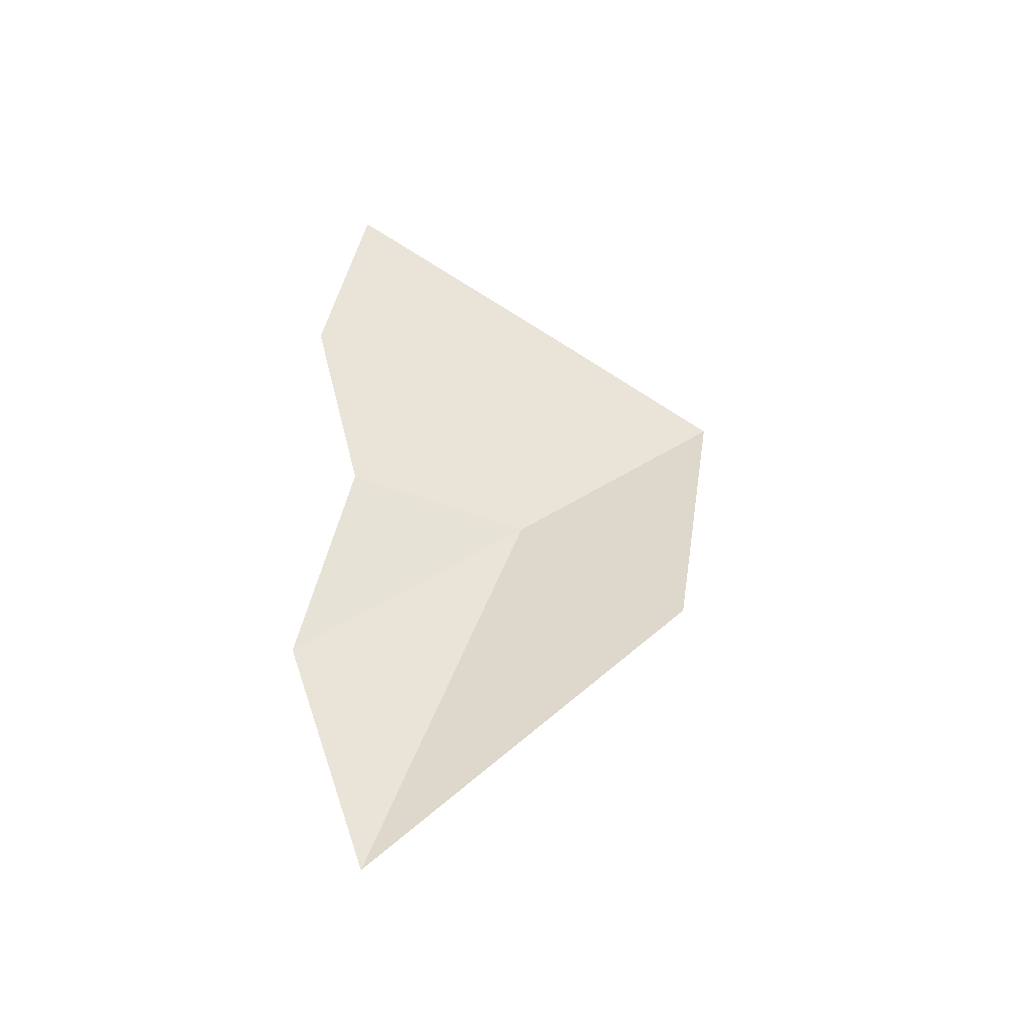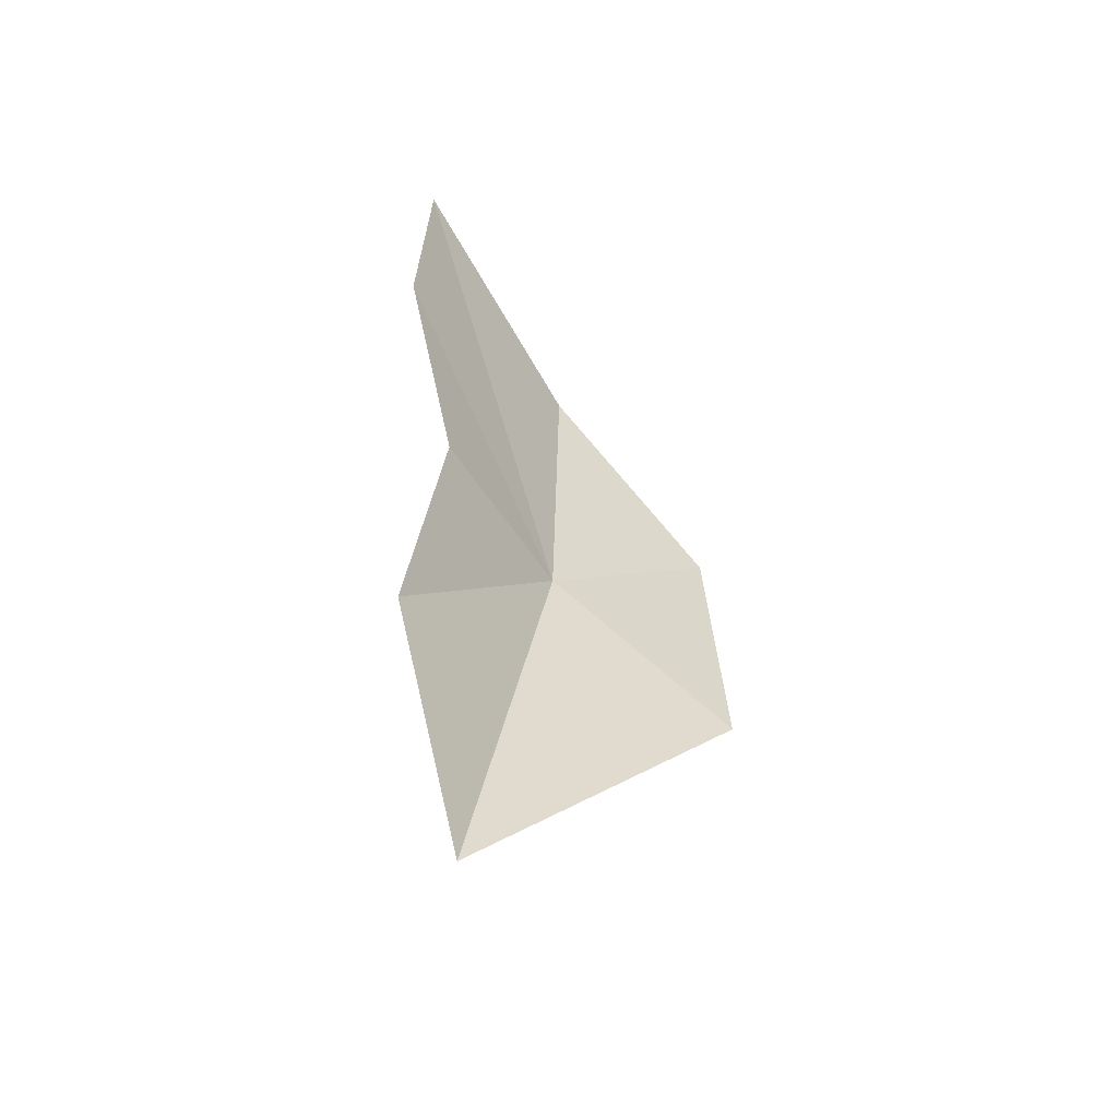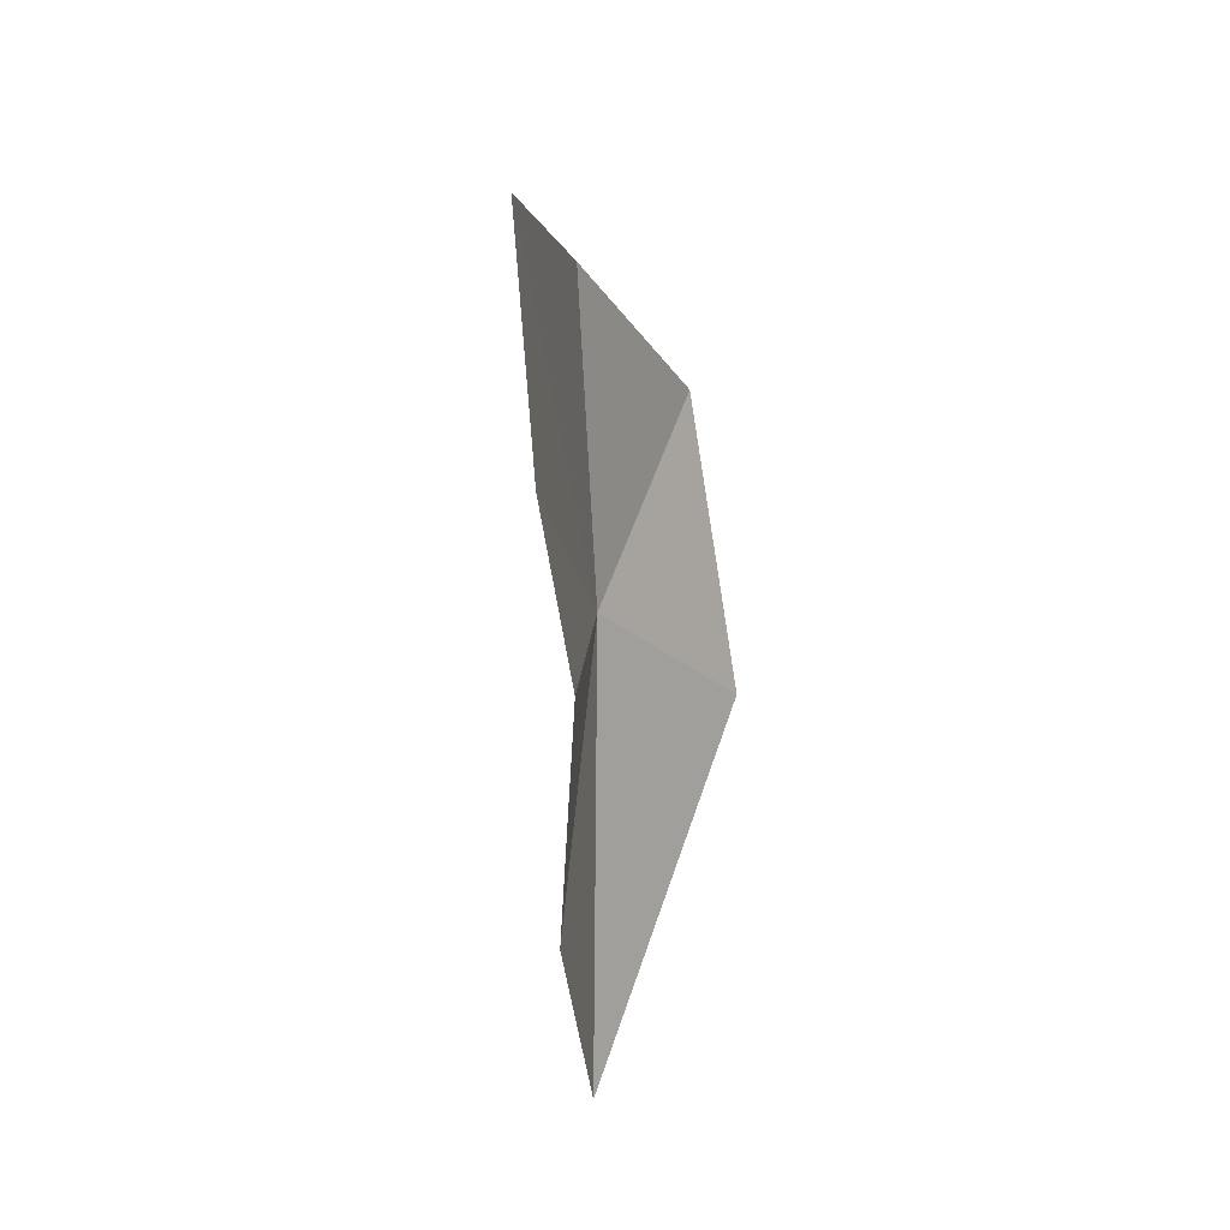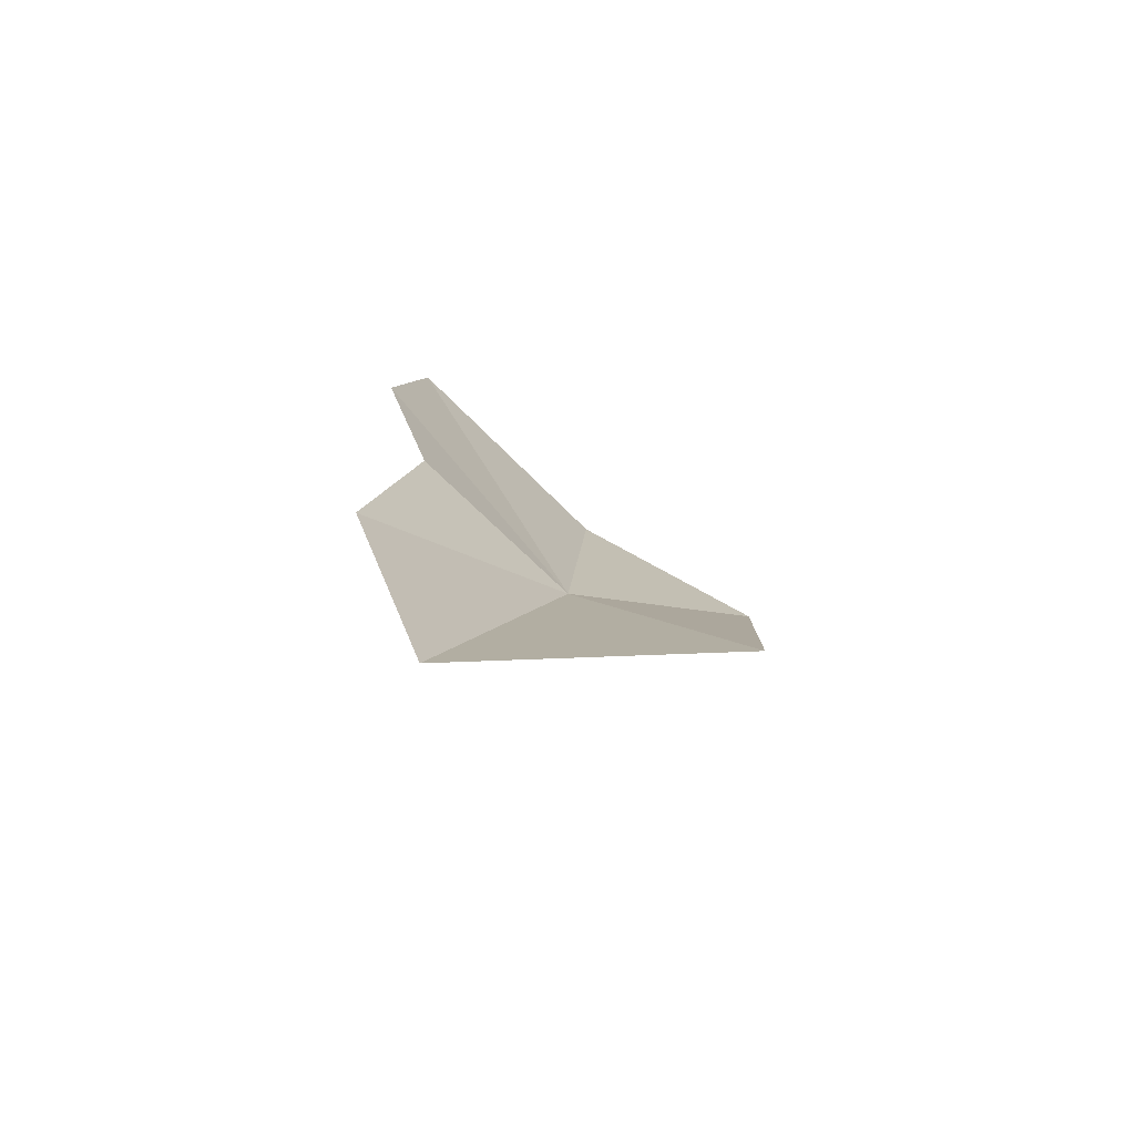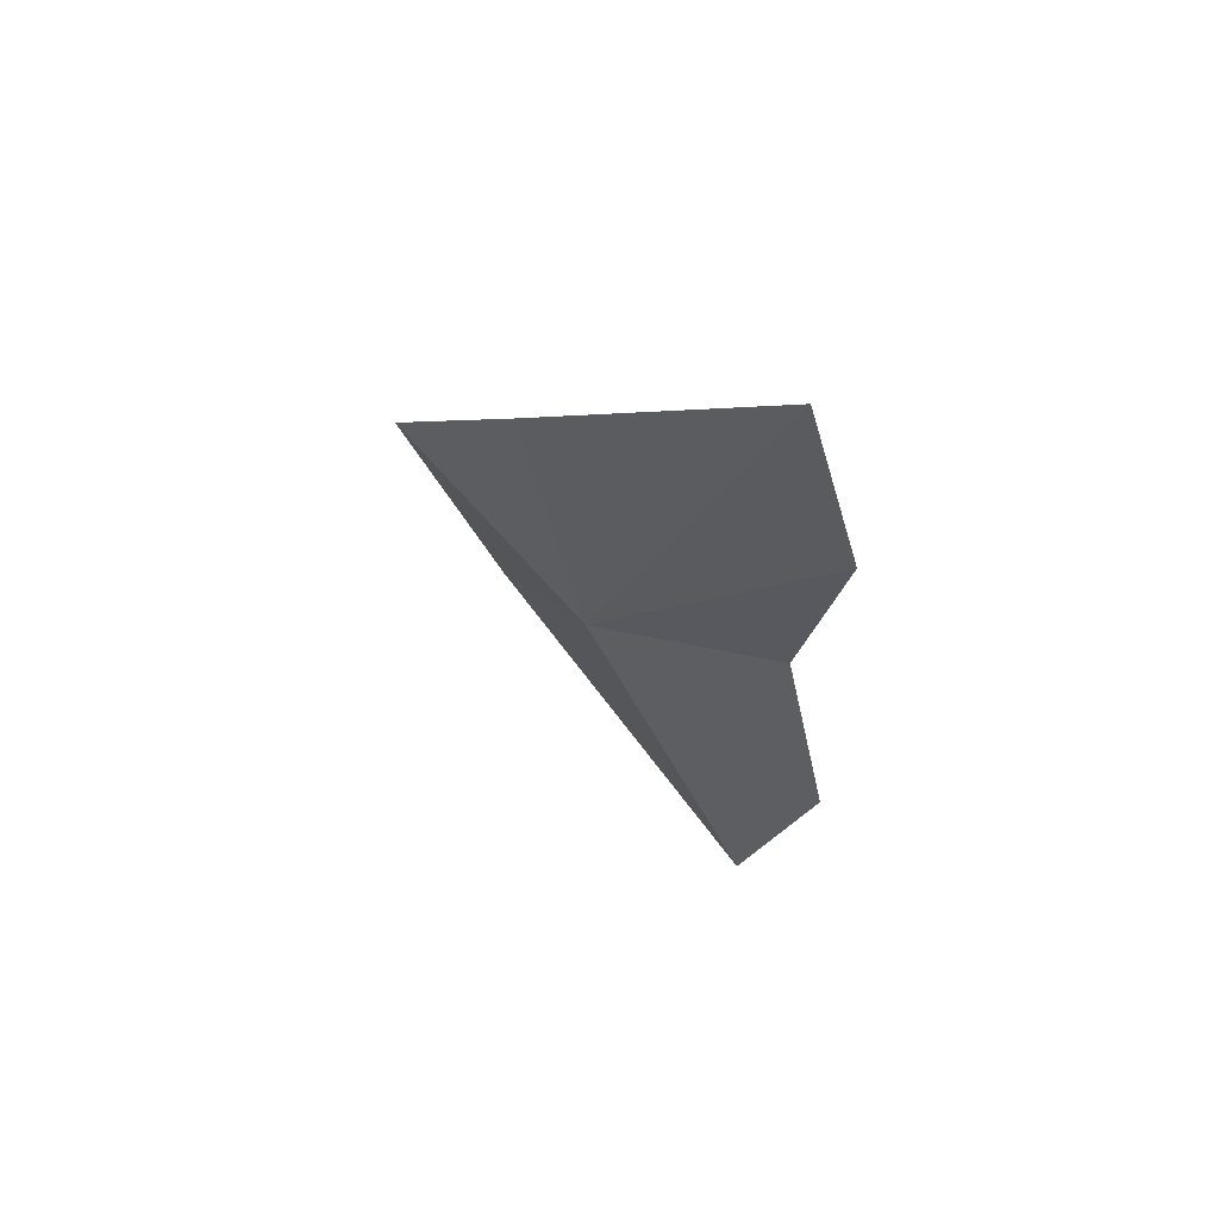
<metadata>
{"format":"obj","ext":"obj","renderer":"f3d","projection":"perspective","resolution":1024,"background":"white","views":[{"elev":-36.5,"azim":-92.1,"up":"+Z"},{"elev":-43.1,"azim":-130.7,"up":"+Z"},{"elev":28.3,"azim":-156.4,"up":"+Z"},{"elev":-68.8,"azim":-114.6,"up":"+Z"},{"elev":57.7,"azim":125.0,"up":"+Z"}]}
</metadata>
<code>
v -0.01629 -0.05082 -0.05748
v -0.01842 -0.04345 -0.06394
v -0.01825 -0.04599 -0.07137
v -0.01885 -0.05593 -0.06241
v -0.01822 -0.04505 -0.05676
v -0.01797 -0.04344 -0.05014
v -0.01682 -0.04477 -0.04311
v -0.01644 -0.05751 -0.05297
v -0.01515 -0.05207 -0.04733
f 1 3 2
f 1 4 3
f 1 5 6
f 1 6 7
f 1 2 5
f 1 8 4
f 1 7 9
f 1 9 8

</code>
